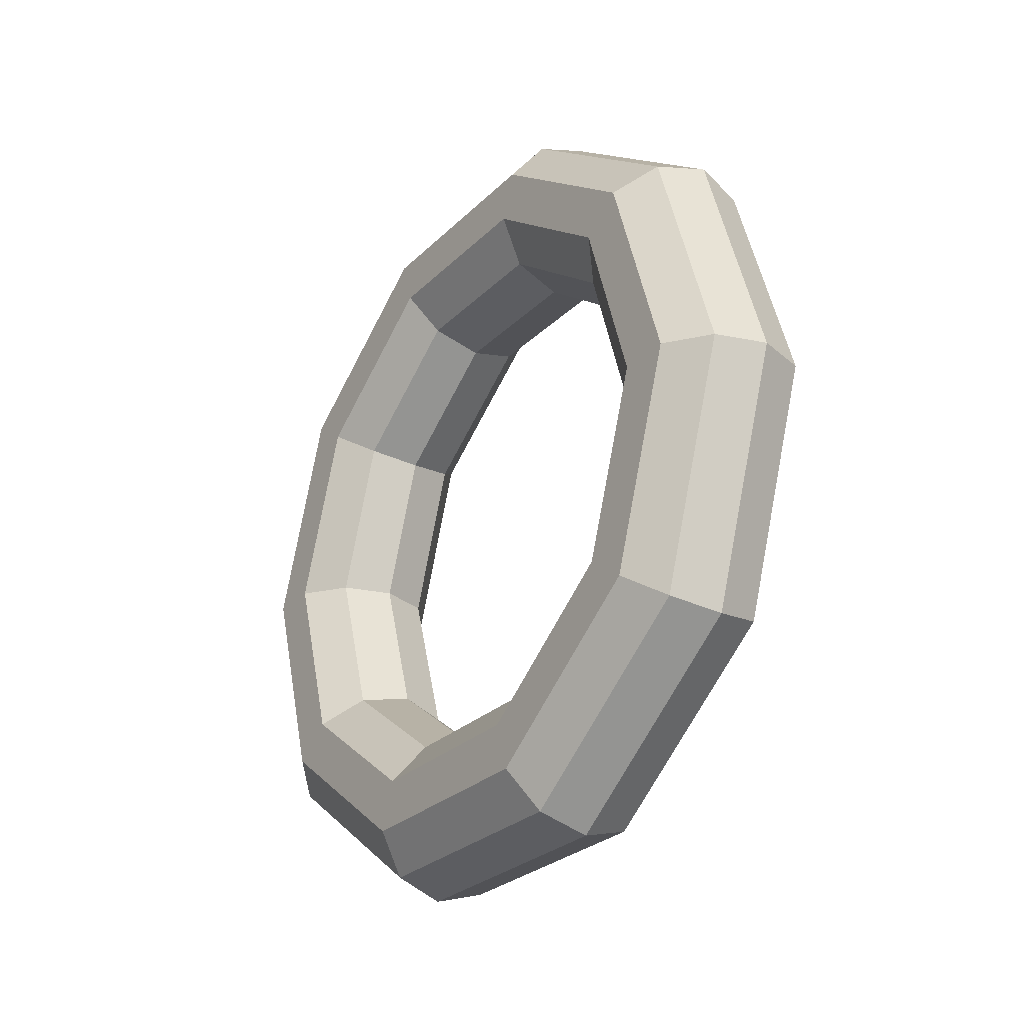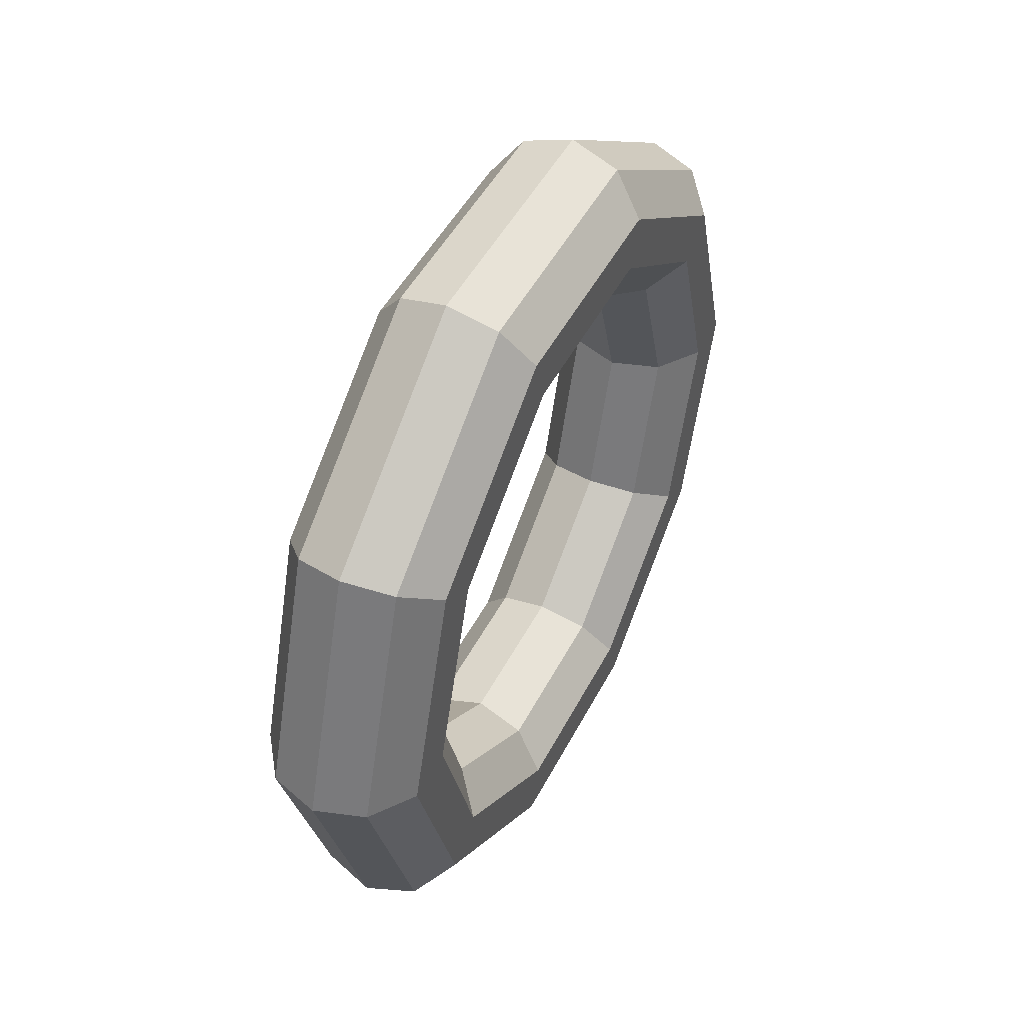
<metadata>
{"format":"obj","ext":"obj","renderer":"f3d","projection":"perspective","resolution":1024,"background":"white","views":[{"elev":-48.6,"azim":-32.7,"up":"+Z"},{"elev":47.9,"azim":15.0,"up":"+Y"}]}
</metadata>
<code>
v 0.08204 1.279 -0.4074
v 0.2148 0.7904 -1.067
v 0.3456 1.36 -0.3813
v 0.3456 1.36 -0.3813
v 0.2148 0.7904 -1.067
v 0.4868 0.8408 -1.082
v -0.08204 1.279 0.4074
v 0.08204 1.279 -0.4074
v 0.171 1.36 0.4853
v 0.171 1.36 0.4853
v 0.08204 1.279 -0.4074
v 0.3456 1.36 -0.3813
v -0.2148 0.7904 1.067
v -0.08204 1.279 0.4074
v 0.02983 0.8408 1.186
v 0.02983 0.8408 1.186
v -0.08204 1.279 0.4074
v 0.171 1.36 0.4853
v -0.2655 0 1.318
v -0.2148 0.7904 1.067
v -0.0241 0 1.454
v -0.0241 0 1.454
v -0.2148 0.7904 1.067
v 0.02983 0.8408 1.186
v -0.2148 -0.7904 1.067
v -0.2655 0 1.318
v 0.02983 -0.8408 1.186
v 0.02983 -0.8408 1.186
v -0.2655 0 1.318
v -0.0241 0 1.454
v -0.08204 -1.279 0.4074
v -0.2148 -0.7904 1.067
v 0.171 -1.36 0.4853
v 0.171 -1.36 0.4853
v -0.2148 -0.7904 1.067
v 0.02983 -0.8408 1.186
v 0.08204 -1.279 -0.4074
v -0.08204 -1.279 0.4074
v 0.3456 -1.36 -0.3813
v 0.3456 -1.36 -0.3813
v -0.08204 -1.279 0.4074
v 0.171 -1.36 0.4853
v 0.2148 -0.7904 -1.067
v 0.08204 -1.279 -0.4074
v 0.4868 -0.8408 -1.082
v 0.4868 -0.8408 -1.082
v 0.08204 -1.279 -0.4074
v 0.3456 -1.36 -0.3813
v 0.2655 0 -1.318
v 0.2148 -0.7904 -1.067
v 0.5407 0 -1.35
v 0.5407 0 -1.35
v 0.2148 -0.7904 -1.067
v 0.4868 -0.8408 -1.082
v 0.2148 0.7904 -1.067
v 0.2655 0 -1.318
v 0.4868 0.8408 -1.082
v 0.4868 0.8408 -1.082
v 0.2655 0 -1.318
v 0.5407 0 -1.35
v 0.3456 1.36 -0.3813
v 0.4868 0.8408 -1.082
v 0.5189 1.574 -0.417
v 0.5189 1.574 -0.417
v 0.4868 0.8408 -1.082
v 0.6822 0.9725 -1.228
v 0.171 1.36 0.4853
v 0.3456 1.36 -0.3813
v 0.317 1.574 0.5854
v 0.317 1.574 0.5854
v 0.3456 1.36 -0.3813
v 0.5189 1.574 -0.417
v 0.02983 0.8408 1.186
v 0.171 1.36 0.4853
v 0.1537 0.9725 1.396
v 0.1537 0.9725 1.396
v 0.171 1.36 0.4853
v 0.317 1.574 0.5854
v -0.0241 0 1.454
v 0.02983 0.8408 1.186
v 0.09129 0 1.706
v 0.09129 0 1.706
v 0.02983 0.8408 1.186
v 0.1537 0.9725 1.396
v 0.02983 -0.8408 1.186
v -0.0241 0 1.454
v 0.1537 -0.9725 1.396
v 0.1537 -0.9725 1.396
v -0.0241 0 1.454
v 0.09129 0 1.706
v 0.171 -1.36 0.4853
v 0.02983 -0.8408 1.186
v 0.317 -1.574 0.5854
v 0.317 -1.574 0.5854
v 0.02983 -0.8408 1.186
v 0.1537 -0.9725 1.396
v 0.3456 -1.36 -0.3813
v 0.171 -1.36 0.4853
v 0.5189 -1.574 -0.417
v 0.5189 -1.574 -0.417
v 0.171 -1.36 0.4853
v 0.317 -1.574 0.5854
v 0.4868 -0.8408 -1.082
v 0.3456 -1.36 -0.3813
v 0.6822 -0.9725 -1.228
v 0.6822 -0.9725 -1.228
v 0.3456 -1.36 -0.3813
v 0.5189 -1.574 -0.417
v 0.5407 0 -1.35
v 0.4868 -0.8408 -1.082
v 0.7446 0 -1.538
v 0.7446 0 -1.538
v 0.4868 -0.8408 -1.082
v 0.6822 -0.9725 -1.228
v 0.4868 0.8408 -1.082
v 0.5407 0 -1.35
v 0.6822 0.9725 -1.228
v 0.6822 0.9725 -1.228
v 0.5407 0 -1.35
v 0.7446 0 -1.538
v 0.5189 1.574 -0.417
v 0.6822 0.9725 -1.228
v 0.5358 1.837 -0.501
v 0.5358 1.837 -0.501
v 0.6822 0.9725 -1.228
v 0.7264 1.135 -1.448
v 0.317 1.574 0.5854
v 0.5189 1.574 -0.417
v 0.3001 1.837 0.6693
v 0.3001 1.837 0.6693
v 0.5189 1.574 -0.417
v 0.5358 1.837 -0.501
v 0.1537 0.9725 1.396
v 0.317 1.574 0.5854
v 0.1094 1.135 1.616
v 0.1094 1.135 1.616
v 0.317 1.574 0.5854
v 0.3001 1.837 0.6693
v 0.09129 0 1.706
v 0.1537 0.9725 1.396
v 0.03659 0 1.978
v 0.03659 0 1.978
v 0.1537 0.9725 1.396
v 0.1094 1.135 1.616
v 0.1537 -0.9725 1.396
v 0.09129 0 1.706
v 0.1094 -1.135 1.616
v 0.1094 -1.135 1.616
v 0.09129 0 1.706
v 0.03659 0 1.978
v 0.317 -1.574 0.5854
v 0.1537 -0.9725 1.396
v 0.3001 -1.837 0.6693
v 0.3001 -1.837 0.6693
v 0.1537 -0.9725 1.396
v 0.1094 -1.135 1.616
v 0.5189 -1.574 -0.417
v 0.317 -1.574 0.5854
v 0.5358 -1.837 -0.501
v 0.5358 -1.837 -0.501
v 0.317 -1.574 0.5854
v 0.3001 -1.837 0.6693
v 0.6822 -0.9725 -1.228
v 0.5189 -1.574 -0.417
v 0.7264 -1.135 -1.448
v 0.7264 -1.135 -1.448
v 0.5189 -1.574 -0.417
v 0.5358 -1.837 -0.501
v 0.7446 0 -1.538
v 0.6822 -0.9725 -1.228
v 0.7993 0 -1.809
v 0.7993 0 -1.809
v 0.6822 -0.9725 -1.228
v 0.7264 -1.135 -1.448
v 0.6822 0.9725 -1.228
v 0.7446 0 -1.538
v 0.7264 1.135 -1.448
v 0.7264 1.135 -1.448
v 0.7446 0 -1.538
v 0.7993 0 -1.809
v 0.5358 1.837 -0.501
v 0.7264 1.135 -1.448
v 0.3898 2.05 -0.601
v 0.3898 2.05 -0.601
v 0.7264 1.135 -1.448
v 0.6026 1.267 -1.658
v 0.3001 1.837 0.6693
v 0.5358 1.837 -0.501
v 0.1268 2.05 0.7051
v 0.1268 2.05 0.7051
v 0.5358 1.837 -0.501
v 0.3898 2.05 -0.601
v 0.1094 1.135 1.616
v 0.3001 1.837 0.6693
v -0.08601 1.267 1.762
v -0.08601 1.267 1.762
v 0.3001 1.837 0.6693
v 0.1268 2.05 0.7051
v 0.03659 0 1.978
v 0.1094 1.135 1.616
v -0.1673 0 2.165
v -0.1673 0 2.165
v 0.1094 1.135 1.616
v -0.08601 1.267 1.762
v 0.1094 -1.135 1.616
v 0.03659 0 1.978
v -0.08601 -1.267 1.762
v -0.08601 -1.267 1.762
v 0.03659 0 1.978
v -0.1673 0 2.165
v 0.3001 -1.837 0.6693
v 0.1094 -1.135 1.616
v 0.1268 -2.05 0.7051
v 0.1268 -2.05 0.7051
v 0.1094 -1.135 1.616
v -0.08601 -1.267 1.762
v 0.5358 -1.837 -0.501
v 0.3001 -1.837 0.6693
v 0.3898 -2.05 -0.601
v 0.3898 -2.05 -0.601
v 0.3001 -1.837 0.6693
v 0.1268 -2.05 0.7051
v 0.7264 -1.135 -1.448
v 0.5358 -1.837 -0.501
v 0.6026 -1.267 -1.658
v 0.6026 -1.267 -1.658
v 0.5358 -1.837 -0.501
v 0.3898 -2.05 -0.601
v 0.7993 0 -1.809
v 0.7264 -1.135 -1.448
v 0.6839 0 -2.061
v 0.6839 0 -2.061
v 0.7264 -1.135 -1.448
v 0.6026 -1.267 -1.658
v 0.7264 1.135 -1.448
v 0.7993 0 -1.809
v 0.6026 1.267 -1.658
v 0.6026 1.267 -1.658
v 0.7993 0 -1.809
v 0.6839 0 -2.061
v 0.3898 2.05 -0.601
v 0.6026 1.267 -1.658
v 0.1367 2.132 -0.679
v 0.1367 2.132 -0.679
v 0.6026 1.267 -1.658
v 0.358 1.317 -1.778
v 0.1268 2.05 0.7051
v 0.3898 2.05 -0.601
v -0.1367 2.132 0.679
v -0.1367 2.132 0.679
v 0.3898 2.05 -0.601
v 0.1367 2.132 -0.679
v -0.08601 1.267 1.762
v 0.1268 2.05 0.7051
v -0.358 1.317 1.778
v -0.358 1.317 1.778
v 0.1268 2.05 0.7051
v -0.1367 2.132 0.679
v -0.1673 0 2.165
v -0.08601 1.267 1.762
v -0.4425 0 2.197
v -0.4425 0 2.197
v -0.08601 1.267 1.762
v -0.358 1.317 1.778
v -0.08601 -1.267 1.762
v -0.1673 0 2.165
v -0.358 -1.317 1.778
v -0.358 -1.317 1.778
v -0.1673 0 2.165
v -0.4425 0 2.197
v 0.1268 -2.05 0.7051
v -0.08601 -1.267 1.762
v -0.1367 -2.132 0.679
v -0.1367 -2.132 0.679
v -0.08601 -1.267 1.762
v -0.358 -1.317 1.778
v 0.3898 -2.05 -0.601
v 0.1268 -2.05 0.7051
v 0.1367 -2.132 -0.679
v 0.1367 -2.132 -0.679
v 0.1268 -2.05 0.7051
v -0.1367 -2.132 0.679
v 0.6026 -1.267 -1.658
v 0.3898 -2.05 -0.601
v 0.358 -1.317 -1.778
v 0.358 -1.317 -1.778
v 0.3898 -2.05 -0.601
v 0.1367 -2.132 -0.679
v 0.6839 0 -2.061
v 0.6026 -1.267 -1.658
v 0.4425 0 -2.197
v 0.4425 0 -2.197
v 0.6026 -1.267 -1.658
v 0.358 -1.317 -1.778
v 0.6026 1.267 -1.658
v 0.6839 0 -2.061
v 0.358 1.317 -1.778
v 0.358 1.317 -1.778
v 0.6839 0 -2.061
v 0.4425 0 -2.197
v 0.1367 2.132 -0.679
v 0.358 1.317 -1.778
v -0.1268 2.05 -0.7051
v -0.1268 2.05 -0.7051
v 0.358 1.317 -1.778
v 0.08601 1.267 -1.762
v -0.1367 2.132 0.679
v 0.1367 2.132 -0.679
v -0.3898 2.05 0.601
v -0.3898 2.05 0.601
v 0.1367 2.132 -0.679
v -0.1268 2.05 -0.7051
v -0.358 1.317 1.778
v -0.1367 2.132 0.679
v -0.6026 1.267 1.658
v -0.6026 1.267 1.658
v -0.1367 2.132 0.679
v -0.3898 2.05 0.601
v -0.4425 0 2.197
v -0.358 1.317 1.778
v -0.6839 0 2.061
v -0.6839 0 2.061
v -0.358 1.317 1.778
v -0.6026 1.267 1.658
v -0.358 -1.317 1.778
v -0.4425 0 2.197
v -0.6026 -1.267 1.658
v -0.6026 -1.267 1.658
v -0.4425 0 2.197
v -0.6839 0 2.061
v -0.1367 -2.132 0.679
v -0.358 -1.317 1.778
v -0.3898 -2.05 0.601
v -0.3898 -2.05 0.601
v -0.358 -1.317 1.778
v -0.6026 -1.267 1.658
v 0.1367 -2.132 -0.679
v -0.1367 -2.132 0.679
v -0.1268 -2.05 -0.7051
v -0.1268 -2.05 -0.7051
v -0.1367 -2.132 0.679
v -0.3898 -2.05 0.601
v 0.358 -1.317 -1.778
v 0.1367 -2.132 -0.679
v 0.08601 -1.267 -1.762
v 0.08601 -1.267 -1.762
v 0.1367 -2.132 -0.679
v -0.1268 -2.05 -0.7051
v 0.4425 0 -2.197
v 0.358 -1.317 -1.778
v 0.1673 0 -2.165
v 0.1673 0 -2.165
v 0.358 -1.317 -1.778
v 0.08601 -1.267 -1.762
v 0.358 1.317 -1.778
v 0.4425 0 -2.197
v 0.08601 1.267 -1.762
v 0.08601 1.267 -1.762
v 0.4425 0 -2.197
v 0.1673 0 -2.165
v -0.1268 2.05 -0.7051
v 0.08601 1.267 -1.762
v -0.3001 1.837 -0.6693
v -0.3001 1.837 -0.6693
v 0.08601 1.267 -1.762
v -0.1094 1.135 -1.616
v -0.3898 2.05 0.601
v -0.1268 2.05 -0.7051
v -0.5358 1.837 0.501
v -0.5358 1.837 0.501
v -0.1268 2.05 -0.7051
v -0.3001 1.837 -0.6693
v -0.6026 1.267 1.658
v -0.3898 2.05 0.601
v -0.7264 1.135 1.448
v -0.7264 1.135 1.448
v -0.3898 2.05 0.601
v -0.5358 1.837 0.501
v -0.6839 0 2.061
v -0.6026 1.267 1.658
v -0.7993 0 1.809
v -0.7993 0 1.809
v -0.6026 1.267 1.658
v -0.7264 1.135 1.448
v -0.6026 -1.267 1.658
v -0.6839 0 2.061
v -0.7264 -1.135 1.448
v -0.7264 -1.135 1.448
v -0.6839 0 2.061
v -0.7993 0 1.809
v -0.3898 -2.05 0.601
v -0.6026 -1.267 1.658
v -0.5358 -1.837 0.501
v -0.5358 -1.837 0.501
v -0.6026 -1.267 1.658
v -0.7264 -1.135 1.448
v -0.1268 -2.05 -0.7051
v -0.3898 -2.05 0.601
v -0.3001 -1.837 -0.6693
v -0.3001 -1.837 -0.6693
v -0.3898 -2.05 0.601
v -0.5358 -1.837 0.501
v 0.08601 -1.267 -1.762
v -0.1268 -2.05 -0.7051
v -0.1094 -1.135 -1.616
v -0.1094 -1.135 -1.616
v -0.1268 -2.05 -0.7051
v -0.3001 -1.837 -0.6693
v 0.1673 0 -2.165
v 0.08601 -1.267 -1.762
v -0.03659 0 -1.978
v -0.03659 0 -1.978
v 0.08601 -1.267 -1.762
v -0.1094 -1.135 -1.616
v 0.08601 1.267 -1.762
v 0.1673 0 -2.165
v -0.1094 1.135 -1.616
v -0.1094 1.135 -1.616
v 0.1673 0 -2.165
v -0.03659 0 -1.978
v -0.3001 1.837 -0.6693
v -0.1094 1.135 -1.616
v -0.317 1.574 -0.5854
v -0.317 1.574 -0.5854
v -0.1094 1.135 -1.616
v -0.1537 0.9725 -1.396
v -0.5358 1.837 0.501
v -0.3001 1.837 -0.6693
v -0.5189 1.574 0.417
v -0.5189 1.574 0.417
v -0.3001 1.837 -0.6693
v -0.317 1.574 -0.5854
v -0.7264 1.135 1.448
v -0.5358 1.837 0.501
v -0.6822 0.9725 1.228
v -0.6822 0.9725 1.228
v -0.5358 1.837 0.501
v -0.5189 1.574 0.417
v -0.7993 0 1.809
v -0.7264 1.135 1.448
v -0.7446 0 1.538
v -0.7446 0 1.538
v -0.7264 1.135 1.448
v -0.6822 0.9725 1.228
v -0.7264 -1.135 1.448
v -0.7993 0 1.809
v -0.6822 -0.9725 1.228
v -0.6822 -0.9725 1.228
v -0.7993 0 1.809
v -0.7446 0 1.538
v -0.5358 -1.837 0.501
v -0.7264 -1.135 1.448
v -0.5189 -1.574 0.417
v -0.5189 -1.574 0.417
v -0.7264 -1.135 1.448
v -0.6822 -0.9725 1.228
v -0.3001 -1.837 -0.6693
v -0.5358 -1.837 0.501
v -0.317 -1.574 -0.5854
v -0.317 -1.574 -0.5854
v -0.5358 -1.837 0.501
v -0.5189 -1.574 0.417
v -0.1094 -1.135 -1.616
v -0.3001 -1.837 -0.6693
v -0.1537 -0.9725 -1.396
v -0.1537 -0.9725 -1.396
v -0.3001 -1.837 -0.6693
v -0.317 -1.574 -0.5854
v -0.03659 0 -1.978
v -0.1094 -1.135 -1.616
v -0.09129 0 -1.706
v -0.09129 0 -1.706
v -0.1094 -1.135 -1.616
v -0.1537 -0.9725 -1.396
v -0.1094 1.135 -1.616
v -0.03659 0 -1.978
v -0.1537 0.9725 -1.396
v -0.1537 0.9725 -1.396
v -0.03659 0 -1.978
v -0.09129 0 -1.706
v -0.317 1.574 -0.5854
v -0.1537 0.9725 -1.396
v -0.171 1.36 -0.4853
v -0.171 1.36 -0.4853
v -0.1537 0.9725 -1.396
v -0.02983 0.8408 -1.186
v -0.5189 1.574 0.417
v -0.317 1.574 -0.5854
v -0.3456 1.36 0.3813
v -0.3456 1.36 0.3813
v -0.317 1.574 -0.5854
v -0.171 1.36 -0.4853
v -0.6822 0.9725 1.228
v -0.5189 1.574 0.417
v -0.4868 0.8408 1.082
v -0.4868 0.8408 1.082
v -0.5189 1.574 0.417
v -0.3456 1.36 0.3813
v -0.7446 0 1.538
v -0.6822 0.9725 1.228
v -0.5407 0 1.35
v -0.5407 0 1.35
v -0.6822 0.9725 1.228
v -0.4868 0.8408 1.082
v -0.6822 -0.9725 1.228
v -0.7446 0 1.538
v -0.4868 -0.8408 1.082
v -0.4868 -0.8408 1.082
v -0.7446 0 1.538
v -0.5407 0 1.35
v -0.5189 -1.574 0.417
v -0.6822 -0.9725 1.228
v -0.3456 -1.36 0.3813
v -0.3456 -1.36 0.3813
v -0.6822 -0.9725 1.228
v -0.4868 -0.8408 1.082
v -0.317 -1.574 -0.5854
v -0.5189 -1.574 0.417
v -0.171 -1.36 -0.4853
v -0.171 -1.36 -0.4853
v -0.5189 -1.574 0.417
v -0.3456 -1.36 0.3813
v -0.1537 -0.9725 -1.396
v -0.317 -1.574 -0.5854
v -0.02983 -0.8408 -1.186
v -0.02983 -0.8408 -1.186
v -0.317 -1.574 -0.5854
v -0.171 -1.36 -0.4853
v -0.09129 0 -1.706
v -0.1537 -0.9725 -1.396
v 0.0241 0 -1.454
v 0.0241 0 -1.454
v -0.1537 -0.9725 -1.396
v -0.02983 -0.8408 -1.186
v -0.1537 0.9725 -1.396
v -0.09129 0 -1.706
v -0.02983 0.8408 -1.186
v -0.02983 0.8408 -1.186
v -0.09129 0 -1.706
v 0.0241 0 -1.454
v -0.171 1.36 -0.4853
v -0.02983 0.8408 -1.186
v 0.08204 1.279 -0.4074
v 0.08204 1.279 -0.4074
v -0.02983 0.8408 -1.186
v 0.2148 0.7904 -1.067
v -0.3456 1.36 0.3813
v -0.171 1.36 -0.4853
v -0.08204 1.279 0.4074
v -0.08204 1.279 0.4074
v -0.171 1.36 -0.4853
v 0.08204 1.279 -0.4074
v -0.4868 0.8408 1.082
v -0.3456 1.36 0.3813
v -0.2148 0.7904 1.067
v -0.2148 0.7904 1.067
v -0.3456 1.36 0.3813
v -0.08204 1.279 0.4074
v -0.5407 0 1.35
v -0.4868 0.8408 1.082
v -0.2655 0 1.318
v -0.2655 0 1.318
v -0.4868 0.8408 1.082
v -0.2148 0.7904 1.067
v -0.4868 -0.8408 1.082
v -0.5407 0 1.35
v -0.2148 -0.7904 1.067
v -0.2148 -0.7904 1.067
v -0.5407 0 1.35
v -0.2655 0 1.318
v -0.3456 -1.36 0.3813
v -0.4868 -0.8408 1.082
v -0.08204 -1.279 0.4074
v -0.08204 -1.279 0.4074
v -0.4868 -0.8408 1.082
v -0.2148 -0.7904 1.067
v -0.171 -1.36 -0.4853
v -0.3456 -1.36 0.3813
v 0.08204 -1.279 -0.4074
v 0.08204 -1.279 -0.4074
v -0.3456 -1.36 0.3813
v -0.08204 -1.279 0.4074
v -0.02983 -0.8408 -1.186
v -0.171 -1.36 -0.4853
v 0.2148 -0.7904 -1.067
v 0.2148 -0.7904 -1.067
v -0.171 -1.36 -0.4853
v 0.08204 -1.279 -0.4074
v 0.0241 0 -1.454
v -0.02983 -0.8408 -1.186
v 0.2655 0 -1.318
v 0.2655 0 -1.318
v -0.02983 -0.8408 -1.186
v 0.2148 -0.7904 -1.067
v -0.02983 0.8408 -1.186
v 0.0241 0 -1.454
v 0.2148 0.7904 -1.067
v 0.2148 0.7904 -1.067
v 0.0241 0 -1.454
v 0.2655 0 -1.318
f 1 2 3
f 4 5 6
f 7 8 9
f 10 11 12
f 13 14 15
f 16 17 18
f 19 20 21
f 22 23 24
f 25 26 27
f 28 29 30
f 31 32 33
f 34 35 36
f 37 38 39
f 40 41 42
f 43 44 45
f 46 47 48
f 49 50 51
f 52 53 54
f 55 56 57
f 58 59 60
f 61 62 63
f 64 65 66
f 67 68 69
f 70 71 72
f 73 74 75
f 76 77 78
f 79 80 81
f 82 83 84
f 85 86 87
f 88 89 90
f 91 92 93
f 94 95 96
f 97 98 99
f 100 101 102
f 103 104 105
f 106 107 108
f 109 110 111
f 112 113 114
f 115 116 117
f 118 119 120
f 121 122 123
f 124 125 126
f 127 128 129
f 130 131 132
f 133 134 135
f 136 137 138
f 139 140 141
f 142 143 144
f 145 146 147
f 148 149 150
f 151 152 153
f 154 155 156
f 157 158 159
f 160 161 162
f 163 164 165
f 166 167 168
f 169 170 171
f 172 173 174
f 175 176 177
f 178 179 180
f 181 182 183
f 184 185 186
f 187 188 189
f 190 191 192
f 193 194 195
f 196 197 198
f 199 200 201
f 202 203 204
f 205 206 207
f 208 209 210
f 211 212 213
f 214 215 216
f 217 218 219
f 220 221 222
f 223 224 225
f 226 227 228
f 229 230 231
f 232 233 234
f 235 236 237
f 238 239 240
f 241 242 243
f 244 245 246
f 247 248 249
f 250 251 252
f 253 254 255
f 256 257 258
f 259 260 261
f 262 263 264
f 265 266 267
f 268 269 270
f 271 272 273
f 274 275 276
f 277 278 279
f 280 281 282
f 283 284 285
f 286 287 288
f 289 290 291
f 292 293 294
f 295 296 297
f 298 299 300
f 301 302 303
f 304 305 306
f 307 308 309
f 310 311 312
f 313 314 315
f 316 317 318
f 319 320 321
f 322 323 324
f 325 326 327
f 328 329 330
f 331 332 333
f 334 335 336
f 337 338 339
f 340 341 342
f 343 344 345
f 346 347 348
f 349 350 351
f 352 353 354
f 355 356 357
f 358 359 360
f 361 362 363
f 364 365 366
f 367 368 369
f 370 371 372
f 373 374 375
f 376 377 378
f 379 380 381
f 382 383 384
f 385 386 387
f 388 389 390
f 391 392 393
f 394 395 396
f 397 398 399
f 400 401 402
f 403 404 405
f 406 407 408
f 409 410 411
f 412 413 414
f 415 416 417
f 418 419 420
f 421 422 423
f 424 425 426
f 427 428 429
f 430 431 432
f 433 434 435
f 436 437 438
f 439 440 441
f 442 443 444
f 445 446 447
f 448 449 450
f 451 452 453
f 454 455 456
f 457 458 459
f 460 461 462
f 463 464 465
f 466 467 468
f 469 470 471
f 472 473 474
f 475 476 477
f 478 479 480
f 481 482 483
f 484 485 486
f 487 488 489
f 490 491 492
f 493 494 495
f 496 497 498
f 499 500 501
f 502 503 504
f 505 506 507
f 508 509 510
f 511 512 513
f 514 515 516
f 517 518 519
f 520 521 522
f 523 524 525
f 526 527 528
f 529 530 531
f 532 533 534
f 535 536 537
f 538 539 540
f 541 542 543
f 544 545 546
f 547 548 549
f 550 551 552
f 553 554 555
f 556 557 558
f 559 560 561
f 562 563 564
f 565 566 567
f 568 569 570
f 571 572 573
f 574 575 576
f 577 578 579
f 580 581 582
f 583 584 585
f 586 587 588
f 589 590 591
f 592 593 594
f 595 596 597
f 598 599 600

</code>
